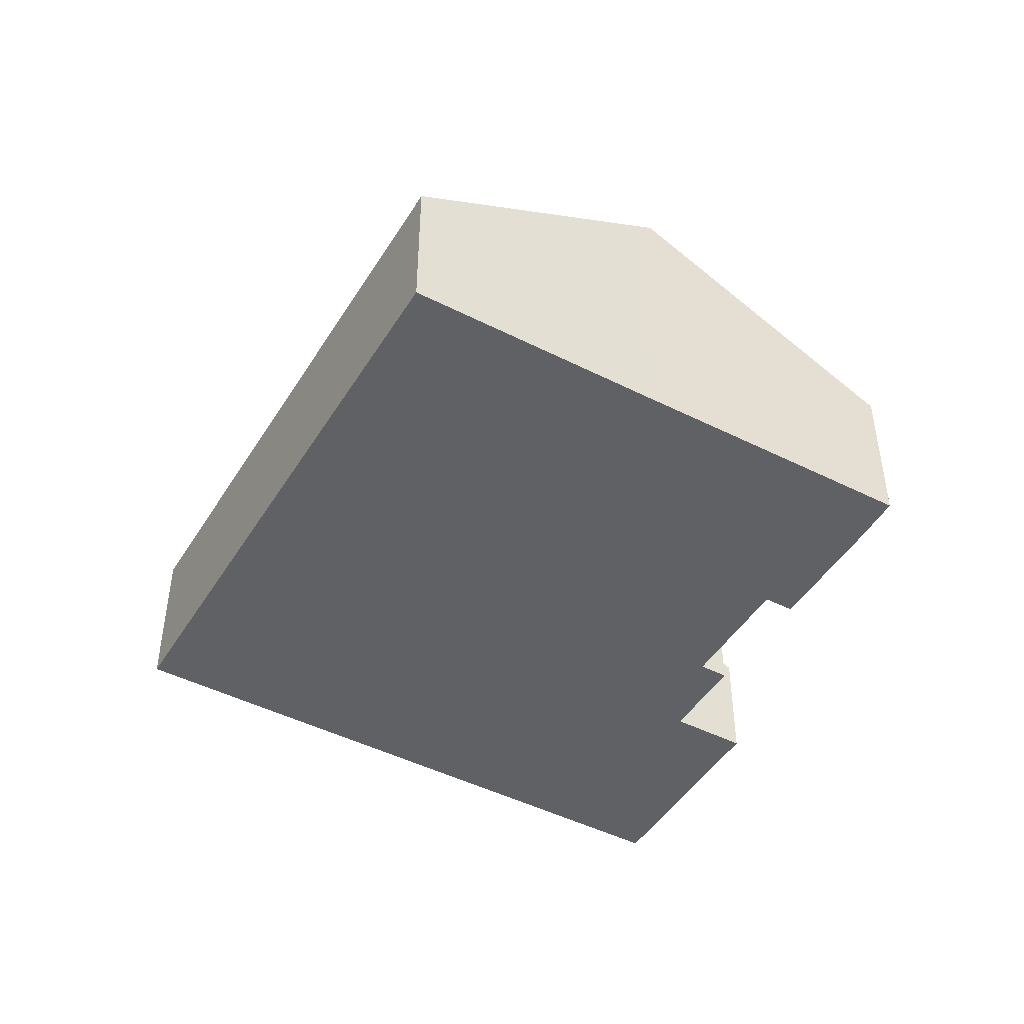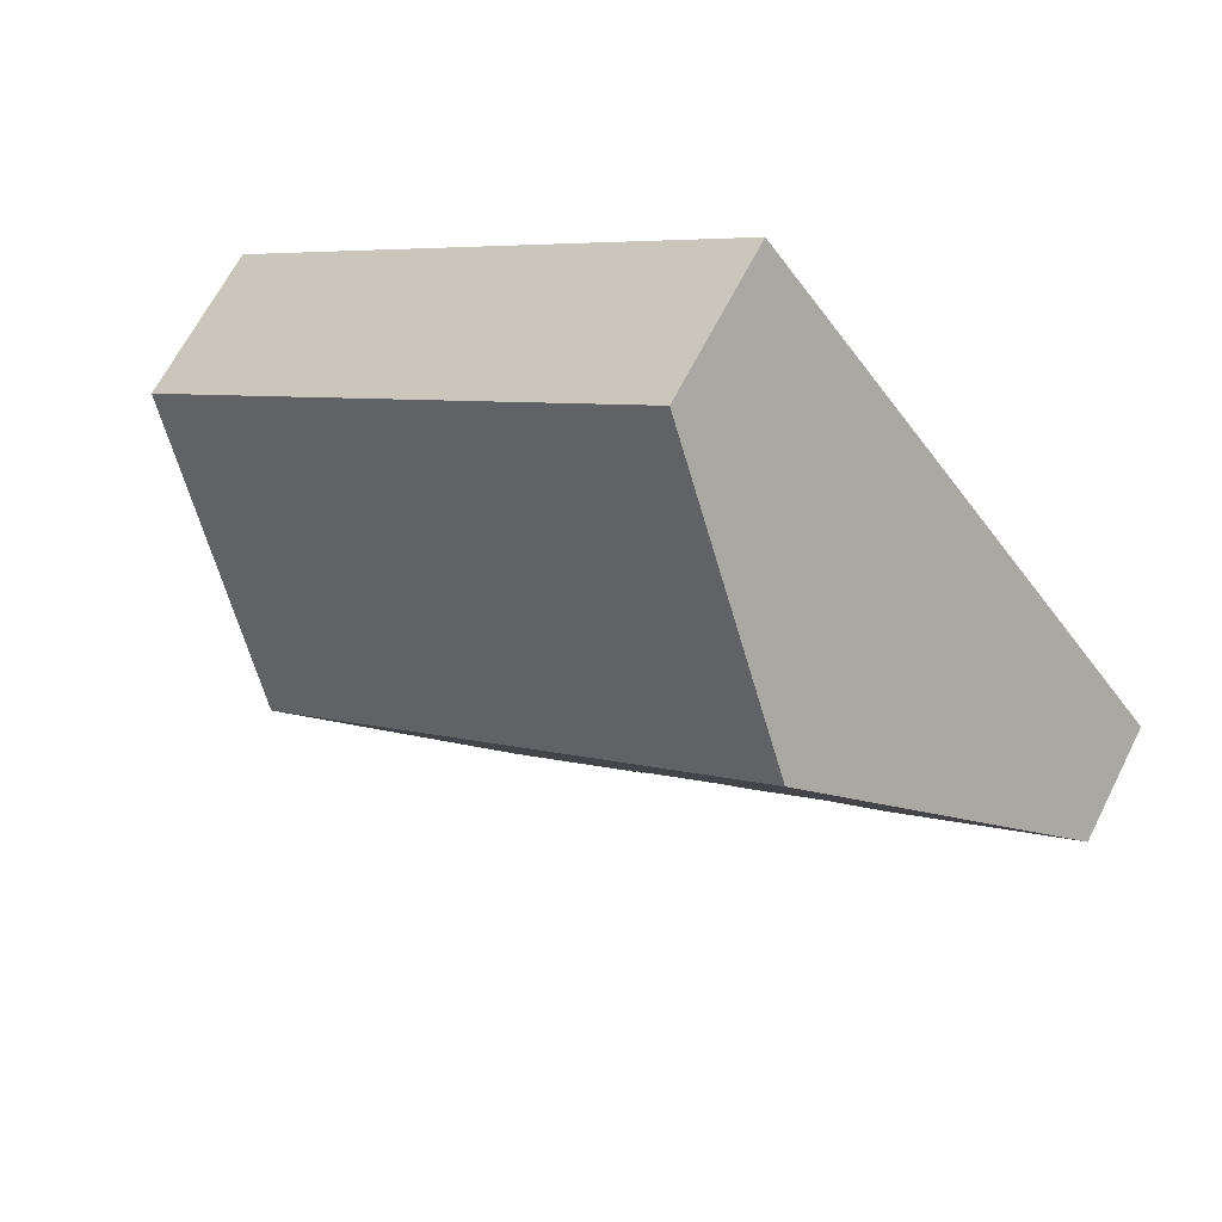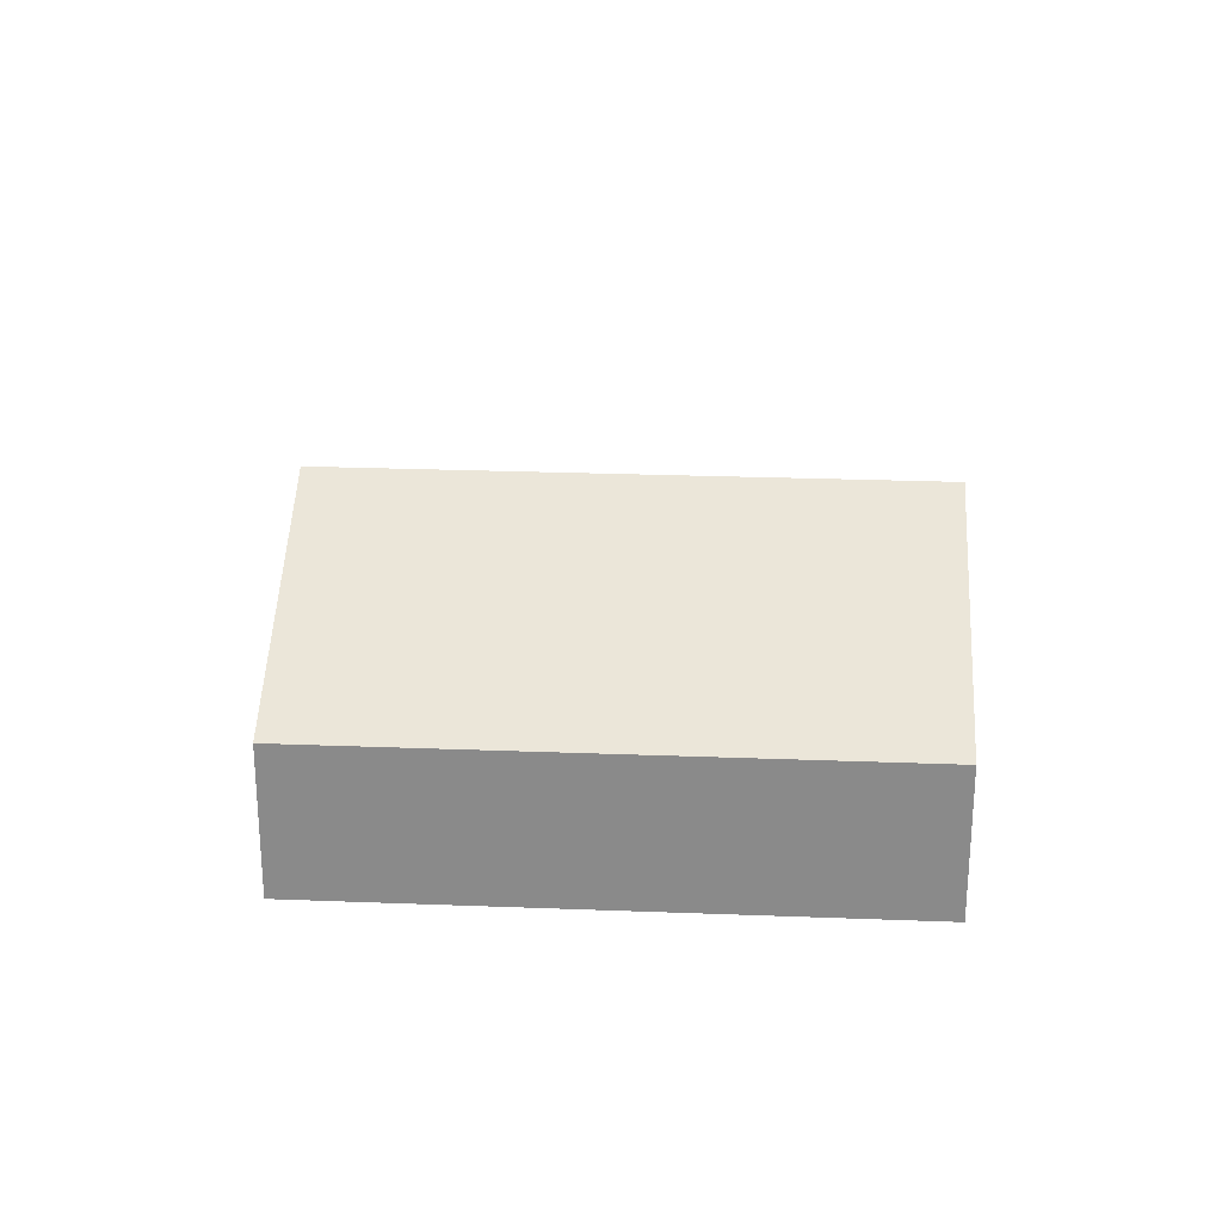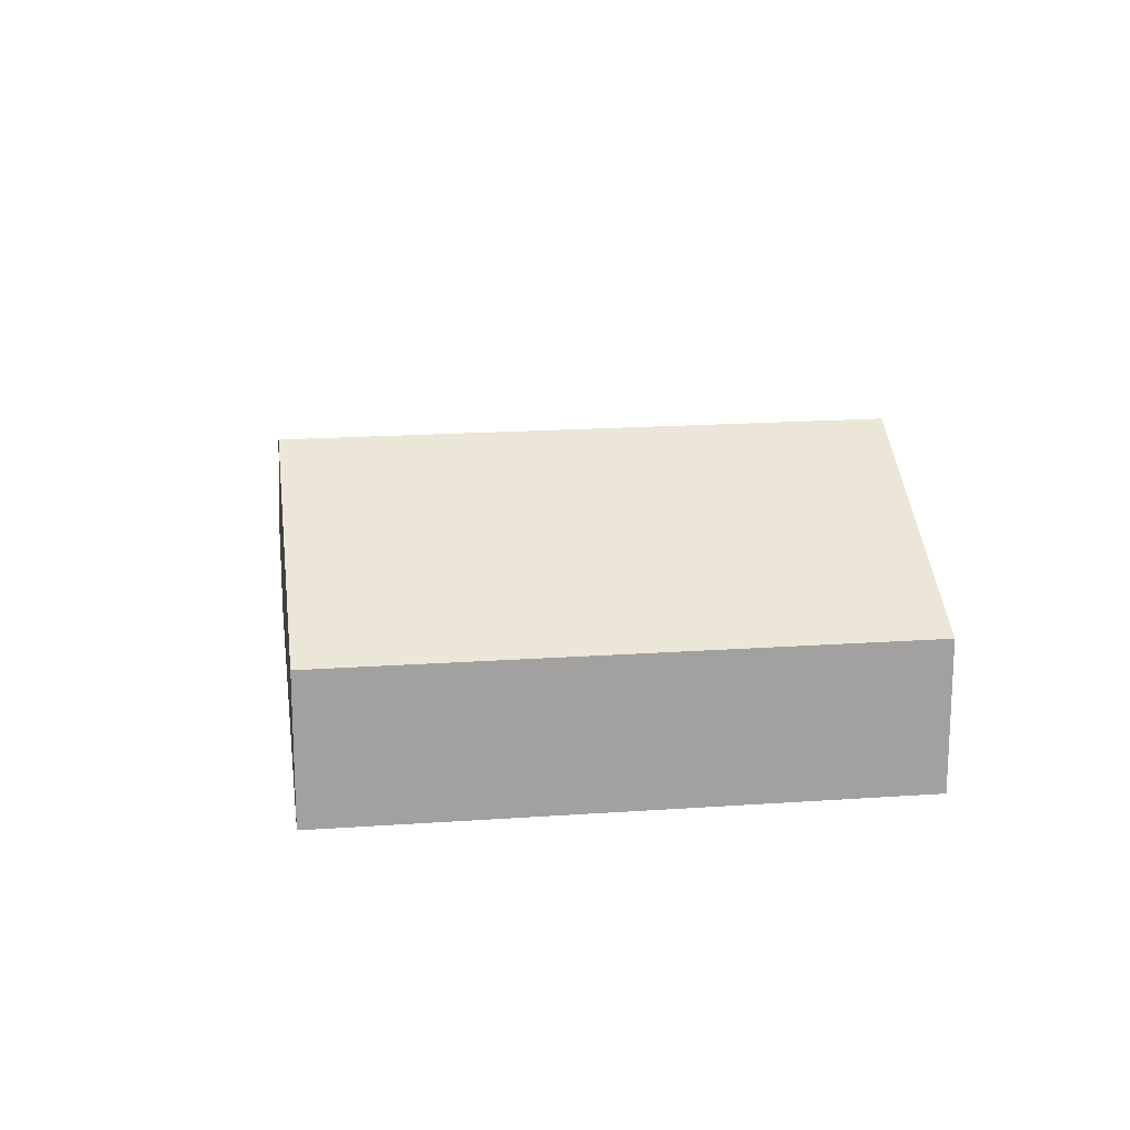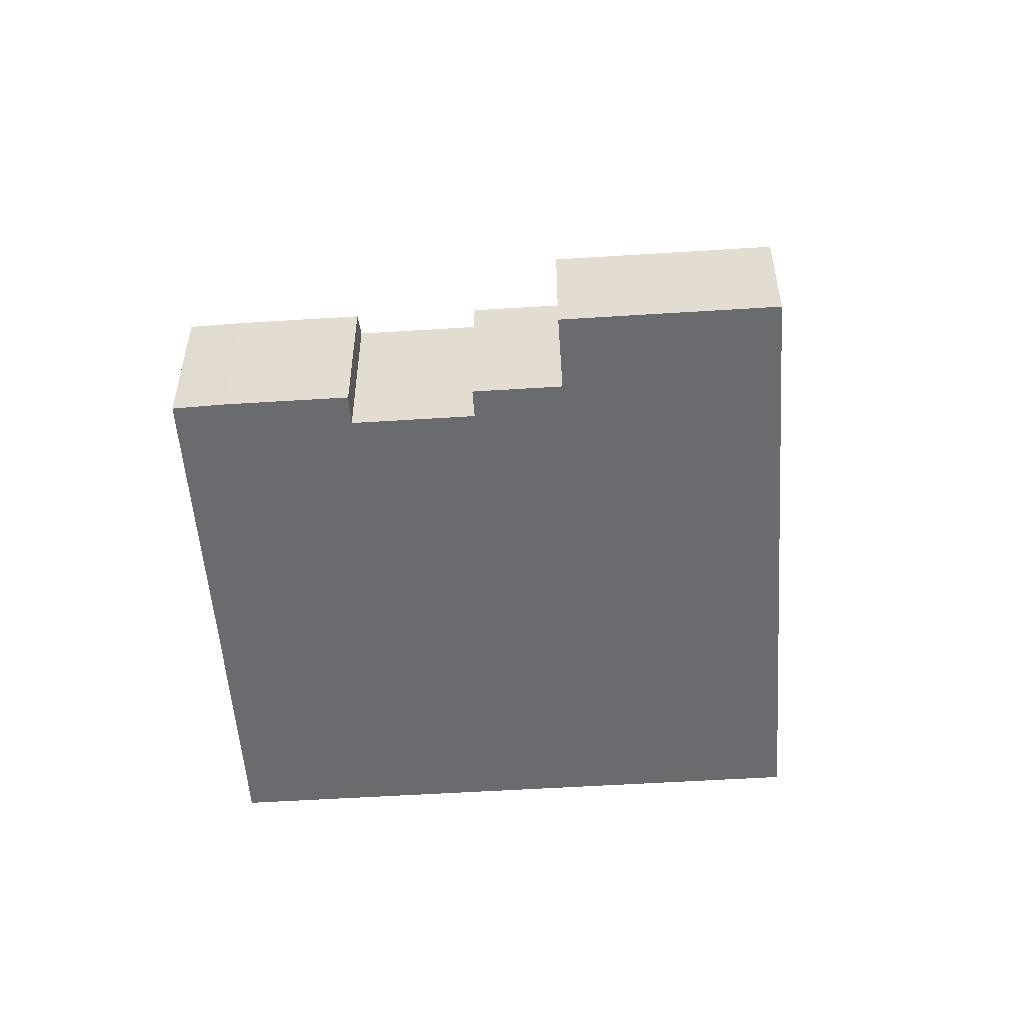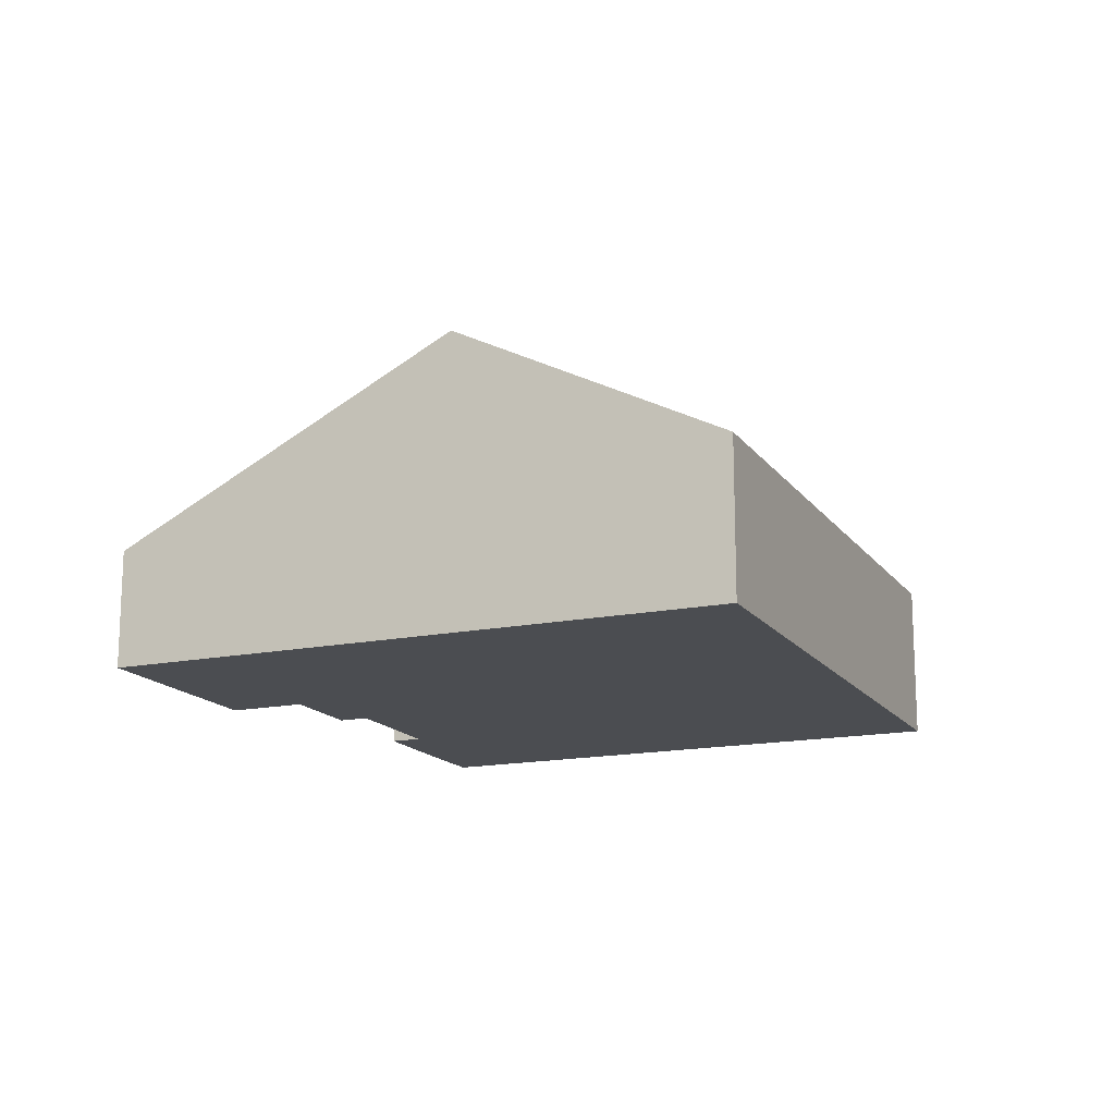
<metadata>
{"format":"obj","ext":"obj","renderer":"f3d","projection":"perspective","resolution":1024,"background":"white","views":[{"elev":-46.3,"azim":97.3,"up":"+Y"},{"elev":65.0,"azim":-153.2,"up":"+Z"},{"elev":26.0,"azim":40.9,"up":"+Y"},{"elev":18.1,"azim":29.6,"up":"+Y"},{"elev":-53.3,"azim":-138.7,"up":"+Y"},{"elev":-15.7,"azim":-29.3,"up":"+Y"}]}
</metadata>
<code>
v  5.725 7.826 7.487
v  18.86 7.624 -2.051
v  18.62 7.826 -2.373
v  23.11 4.142 3.496
v  10.21 4.142 13.36
v  1.177 4.092 1.54
v  4.608 3.125 -3.523
v  0 3.125 1.914e-16
v  5.785 4.092 -1.983
v  5.87 4.162 -1.872
v  7.781 4.162 -3.333
v  8.26 4.555 -2.706
v  10.9 4.555 -4.723
v  13.06 4.142 -7.422
v  14.18 4.16 -8.232
v  10.39 4.142 -5.382
v  13.06 4.545e-16 -7.422
v  10.39 3.296e-16 -5.382
v  10.9 2.892e-16 -4.723
v  8.26 1.657e-16 -2.706
v  7.781 2.041e-16 -3.333
v  5.87 1.146e-16 -1.872
v  4.608 2.157e-16 -3.523
v  0 0 0
v  14.18 5.041e-16 -8.232
v  1.177 -9.43e-17 1.54
v  5.725 -4.584e-16 7.487
v  10.21 -8.178e-16 13.36
v  5.785 1.214e-16 -1.983
v  23.11 -2.141e-16 3.496
v  18.86 1.256e-16 -2.051
v  18.62 1.453e-16 -2.373
g defaultobject
f 1 2 3
f 2 1 4
f 4 1 5
f 6 7 8
f 7 6 1
f 7 1 9
f 9 1 10
f 10 1 11
f 11 1 12
f 12 1 3
f 12 3 13
f 13 3 14
f 14 3 15
f 14 16 13
f 17 16 14
f 16 17 18
f 19 12 13
f 12 19 20
f 21 10 11
f 10 21 22
f 23 8 7
f 8 23 24
f 25 14 15
f 14 25 17
f 16 19 13
f 19 16 18
f 24 6 8
f 6 24 26
f 6 26 1
f 1 26 27
f 1 27 5
f 5 27 28
f 20 11 12
f 11 20 21
f 22 9 10
f 9 22 7
f 7 22 23
f 23 22 29
f 30 2 4
f 2 30 31
f 2 31 3
f 3 31 15
f 15 31 32
f 15 32 25
f 28 4 5
f 4 28 30
f 17 19 18
f 23 26 24
f 26 23 27
f 27 23 28
f 28 23 29
f 28 29 22
f 28 22 30
f 30 22 20
f 20 22 21
f 30 20 19
f 30 19 17
f 30 17 31
f 31 17 32
f 32 17 25

</code>
